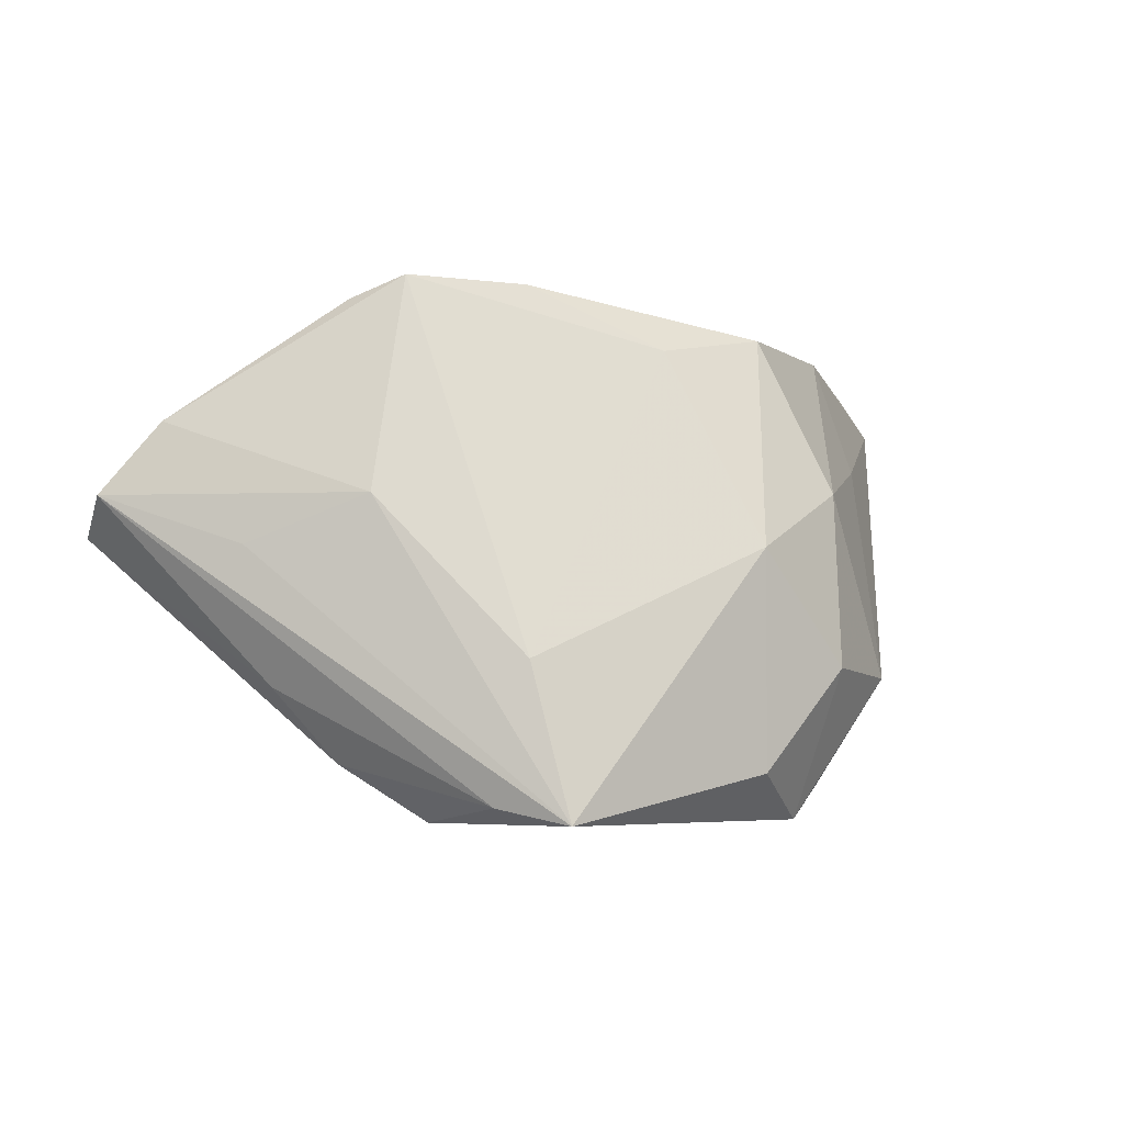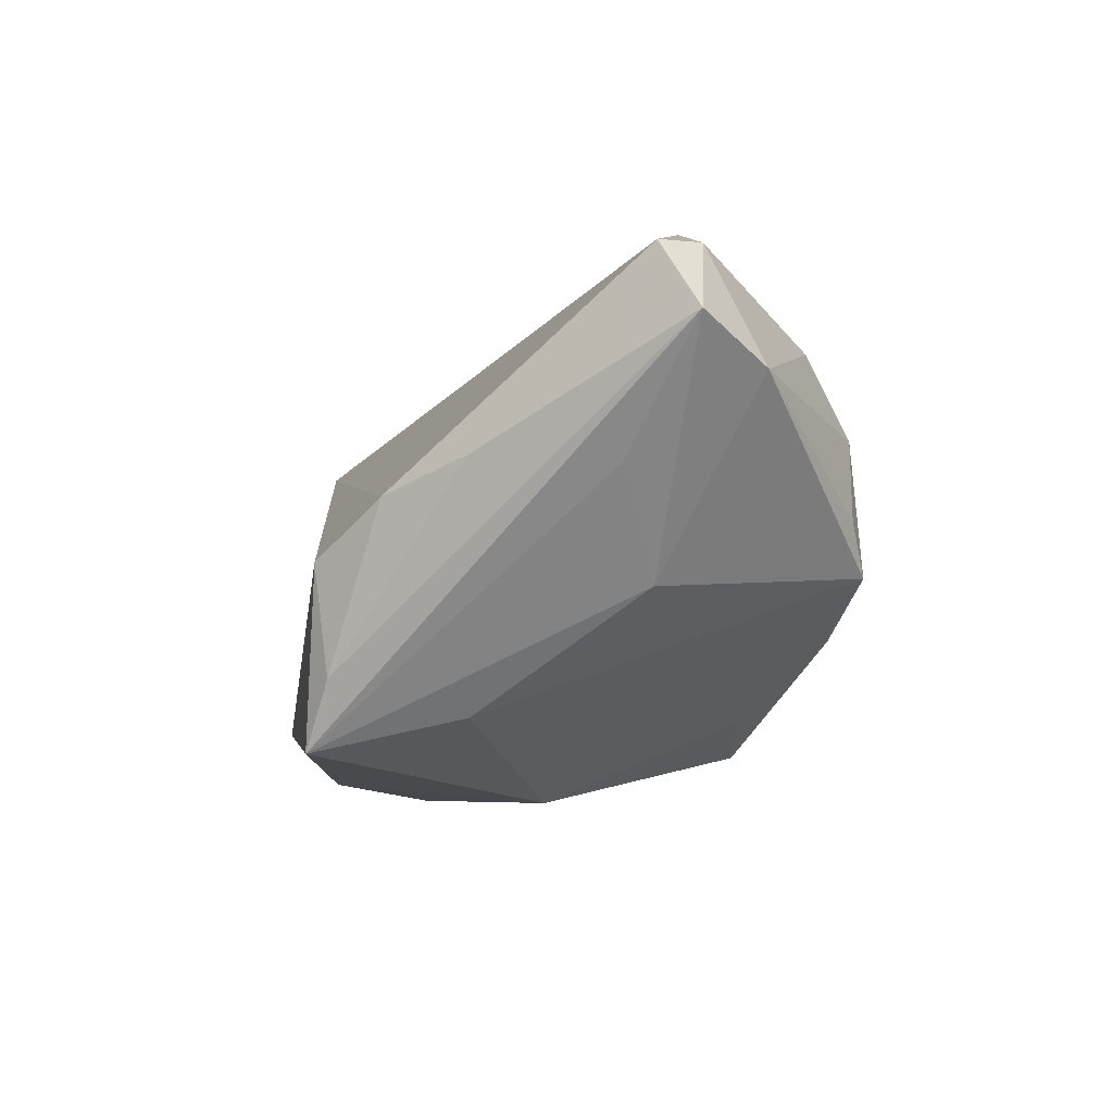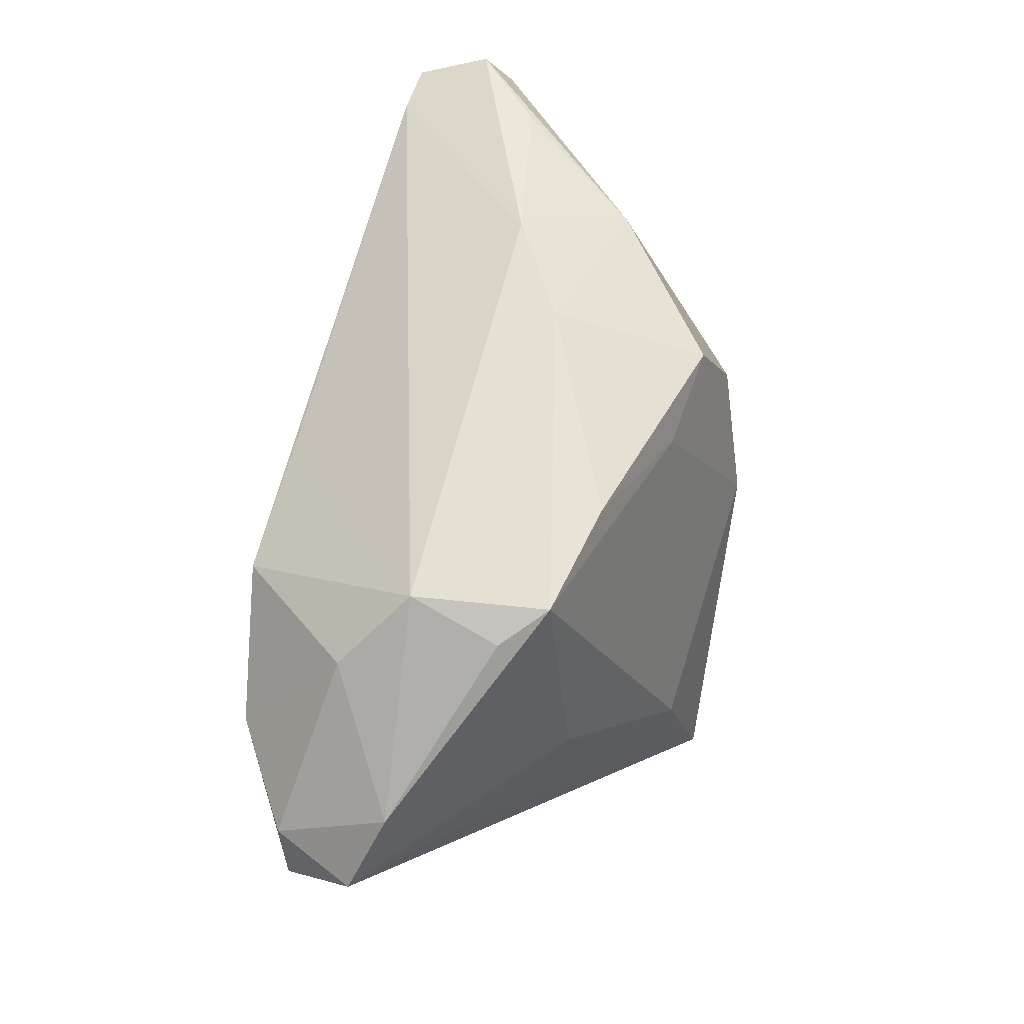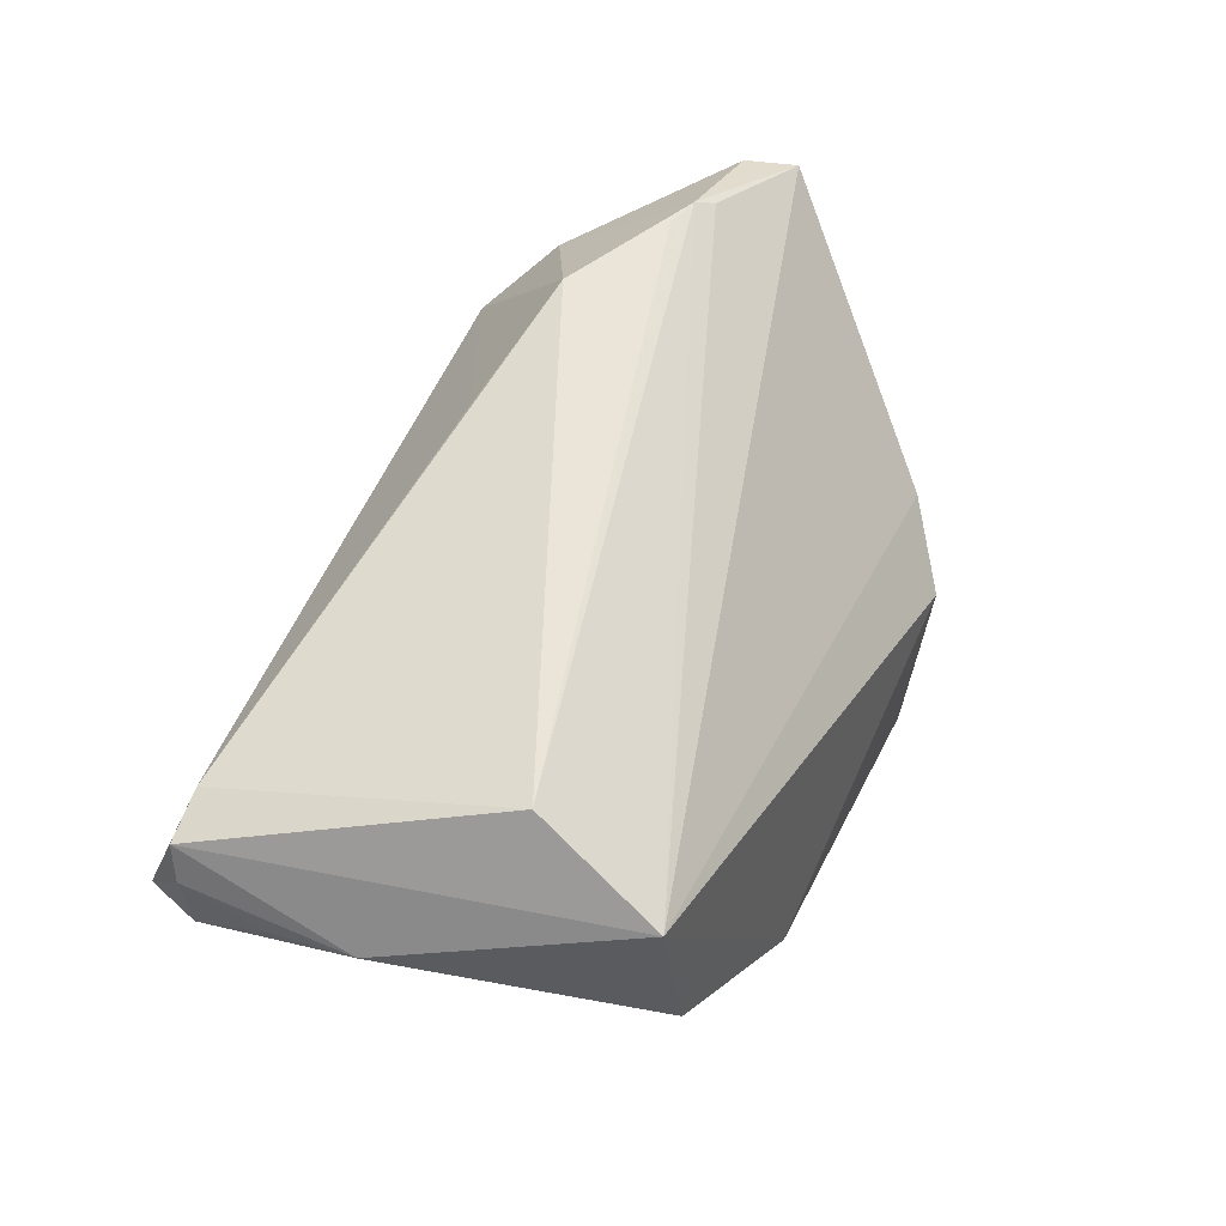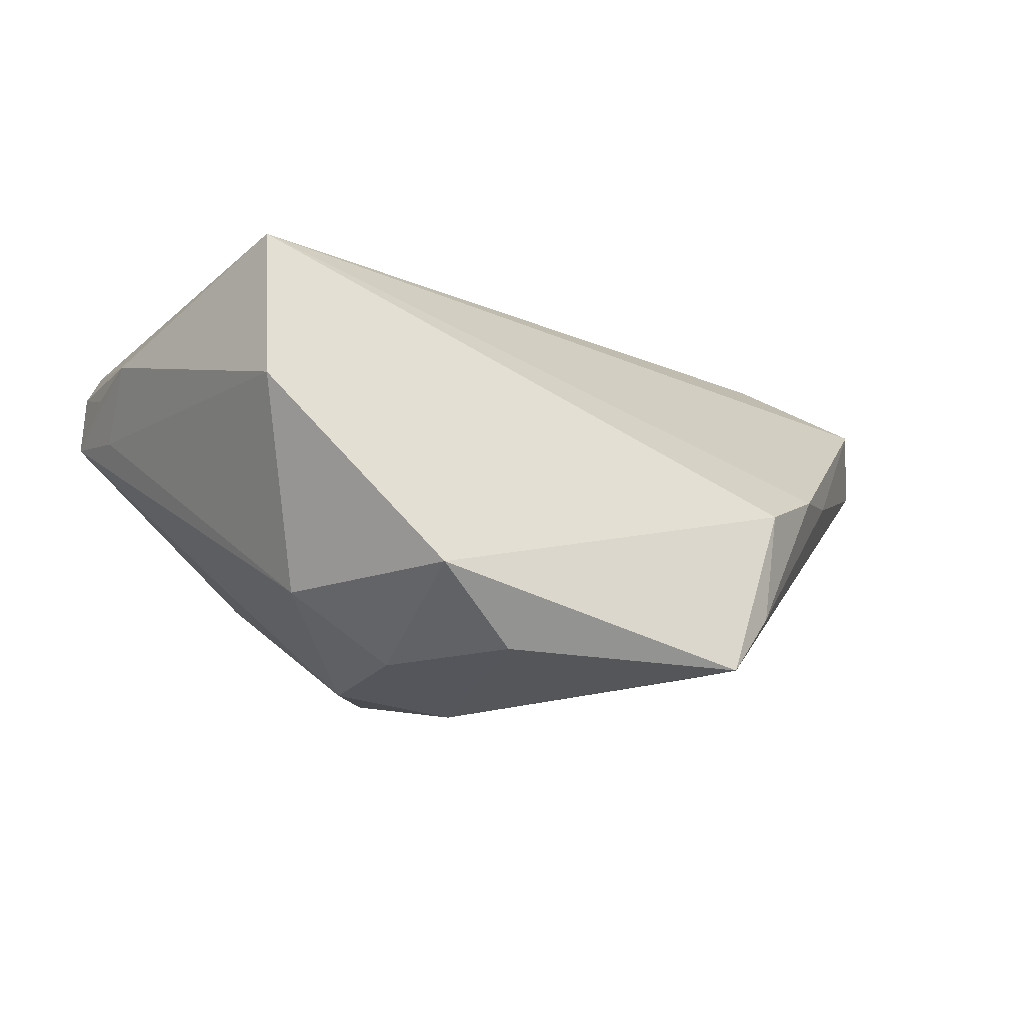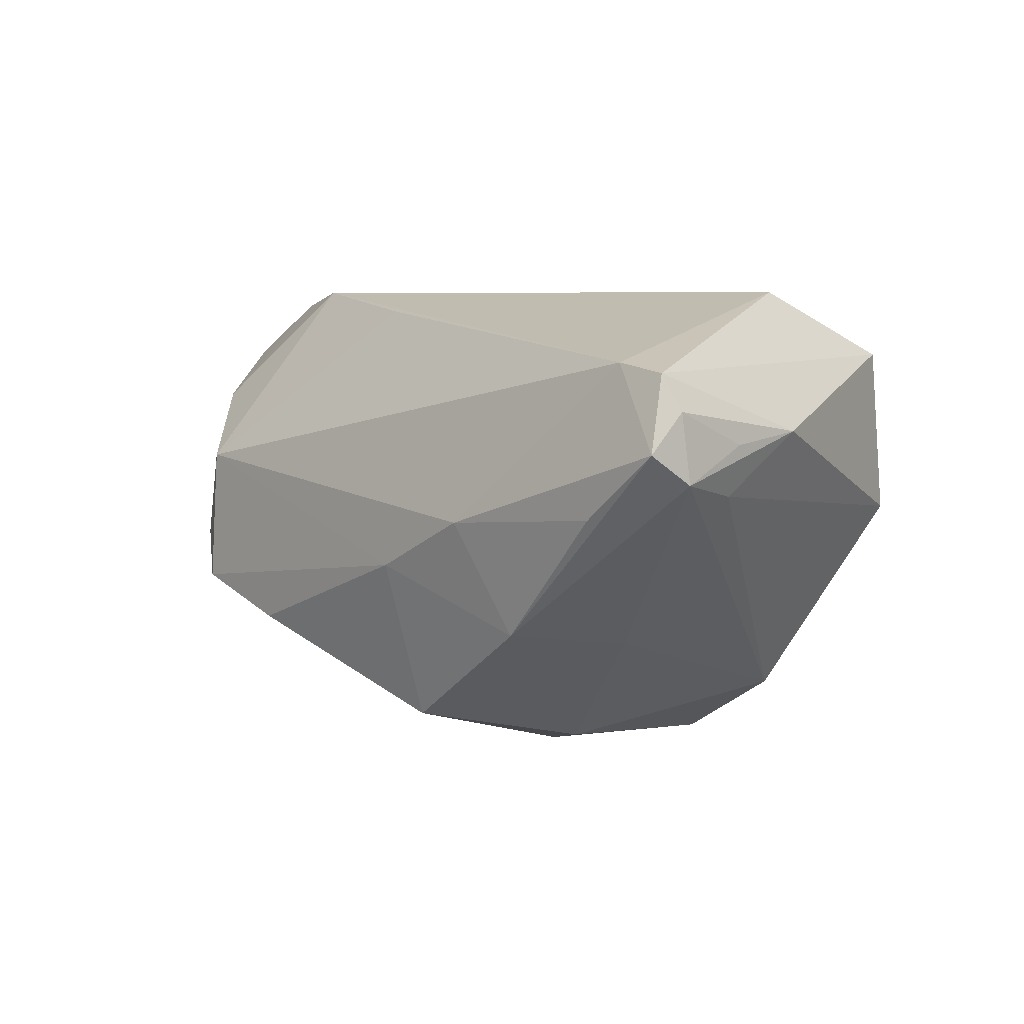
<metadata>
{"format":"obj","ext":"obj","renderer":"f3d","projection":"perspective","resolution":1024,"background":"white","views":[{"elev":-5.0,"azim":148.0,"up":"+Y"},{"elev":-15.9,"azim":80.5,"up":"+Z"},{"elev":64.3,"azim":99.0,"up":"+Y"},{"elev":60.1,"azim":-64.4,"up":"+Z"},{"elev":-20.8,"azim":-20.6,"up":"+Z"},{"elev":6.1,"azim":-129.2,"up":"+Z"}]}
</metadata>
<code>
v 0.01731 -0.03189 -0.02977
v -0.02183 -0.01378 -0.02819
v 0.04411 -0.000115 -0.001808
v -0.04198 -0.02815 0.002387
v -0.0567 0.021 0.008968
v 0.001902 0.01819 0.02772
v 0.02704 0.03189 -0.008822
v -0.04629 0.02688 0.004649
v -0.02663 0.03065 0.002984
v 0.03332 0.005484 -0.01256
v 0.05042 0.01474 0.00753
v 0.03257 -0.02522 -0.003406
v 0.0202 0.01577 0.03023
v -0.0558 0.026 0.01251
v 0.0336 0.008914 0.02886
v 0.03153 0.02945 -0.003276
v 0.05476 0.001685 0.0198
v 0.02374 -0.03189 -0.00887
v -0.05578 0.01237 0.01303
v -0.03216 0.02642 -0.01034
v -0.01033 -0.02628 -0.02837
v -0.01369 0.02577 -0.02272
v 0.03978 0.006031 0.02688
v 0.0515 0.007484 0.02125
v -0.001637 0.02379 -0.02031
v -0.04225 -0.02572 0.02225
v -0.03449 -0.01459 -0.02042
v 0.02015 -0.01351 -0.02553
v 0.01312 0.03146 -0.01301
v -0.009053 -7.851e-05 -0.03023
v -0.02045 -0.03189 -0.02026
v 0.0378 0.007887 0.02828
v -0.01357 0.03126 -0.003367
v -0.05428 0.02314 0.02133
v -0.02201 0.00723 -0.02663
v 0.0274 0.03068 0.007859
v -0.05406 0.01237 0.007051
v 0.0567 0.006042 0.0115
v 0.03445 0.0236 0.01582
v -0.05464 0.002418 0.01413
v -0.03678 0.01237 -0.01216
v -0.05626 0.0219 0.01711
v -0.03879 -0.009951 0.03023
v -0.04795 0.02359 0.02235
v 0.02276 -0.03 -0.02216
v 0.03969 -0.01631 -0.0002806
f 30 1 21
f 21 1 31
f 18 26 31
f 31 1 18
f 18 12 26
f 31 26 4
f 4 27 31
f 26 40 4
f 26 12 17
f 24 17 38
f 30 22 25
f 31 27 2
f 2 21 31
f 30 21 2
f 38 1 3
f 3 10 38
f 1 10 3
f 28 10 1
f 28 1 30
f 7 10 28
f 30 25 28
f 28 25 7
f 38 17 46
f 46 17 12
f 45 18 1
f 12 18 45
f 45 46 12
f 45 1 38
f 38 46 45
f 13 36 6
f 26 17 23
f 39 36 13
f 38 10 11
f 11 10 7
f 36 39 11
f 11 24 38
f 11 39 24
f 33 36 7
f 33 9 36
f 7 25 29
f 29 25 22
f 29 33 7
f 22 33 29
f 19 40 42
f 42 5 19
f 19 5 40
f 27 4 37
f 37 5 27
f 37 4 40
f 40 5 37
f 35 22 30
f 30 2 35
f 35 2 27
f 44 43 13
f 13 6 44
f 44 6 36
f 36 9 44
f 13 43 15
f 17 24 32
f 32 23 17
f 13 15 32
f 32 15 43
f 32 39 13
f 24 39 32
f 32 43 26
f 26 23 32
f 7 36 16
f 16 11 7
f 36 11 16
f 22 35 20
f 20 8 9
f 20 33 22
f 9 33 20
f 43 44 34
f 42 40 34
f 26 43 34
f 34 40 26
f 5 20 41
f 41 20 35
f 27 5 41
f 41 35 27
f 14 44 9
f 14 34 44
f 9 8 14
f 42 34 14
f 14 5 42
f 14 20 5
f 8 20 14

</code>
